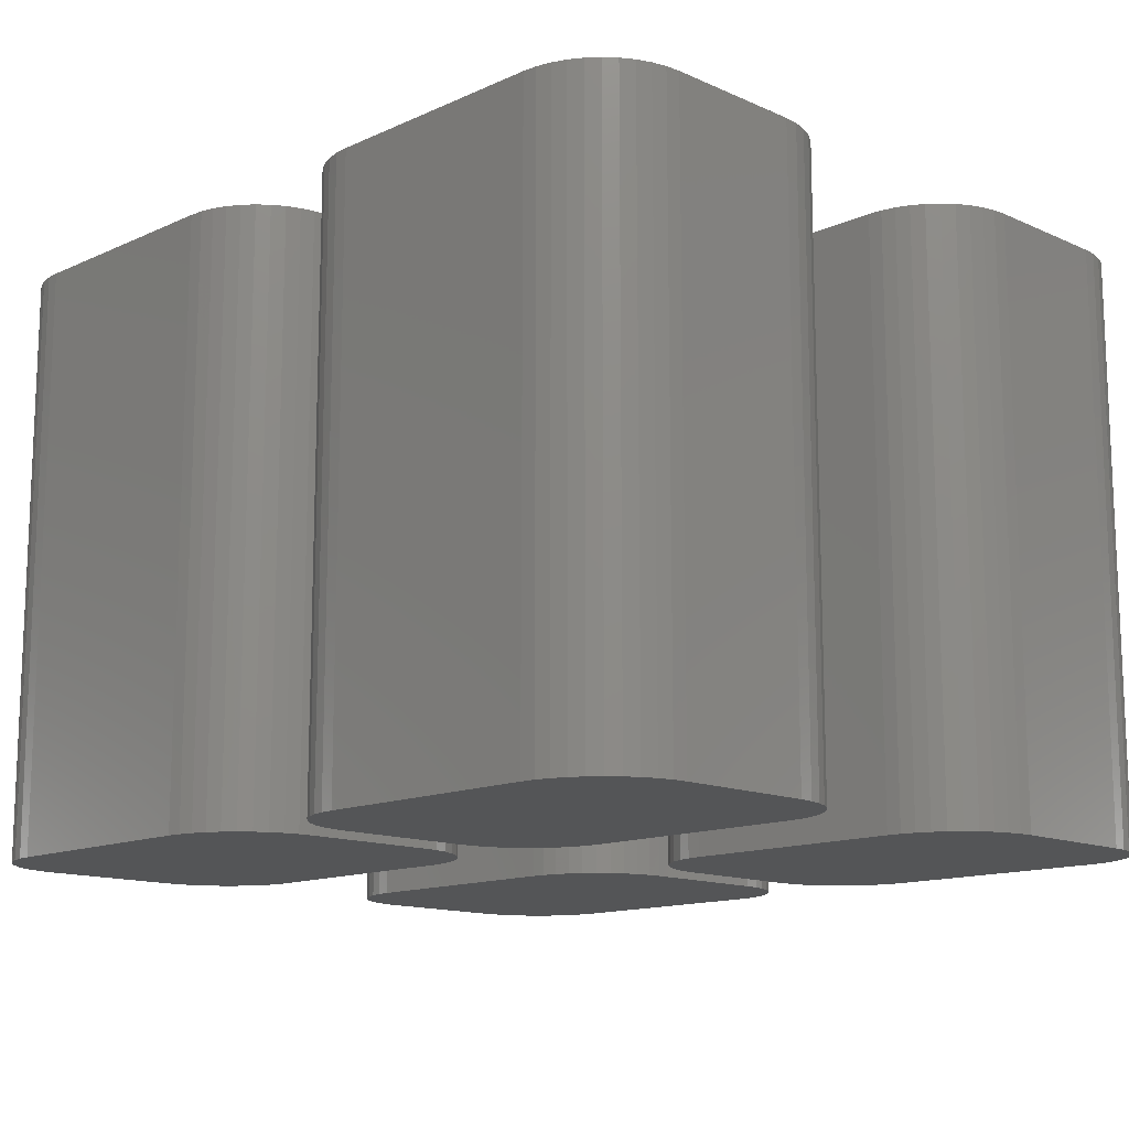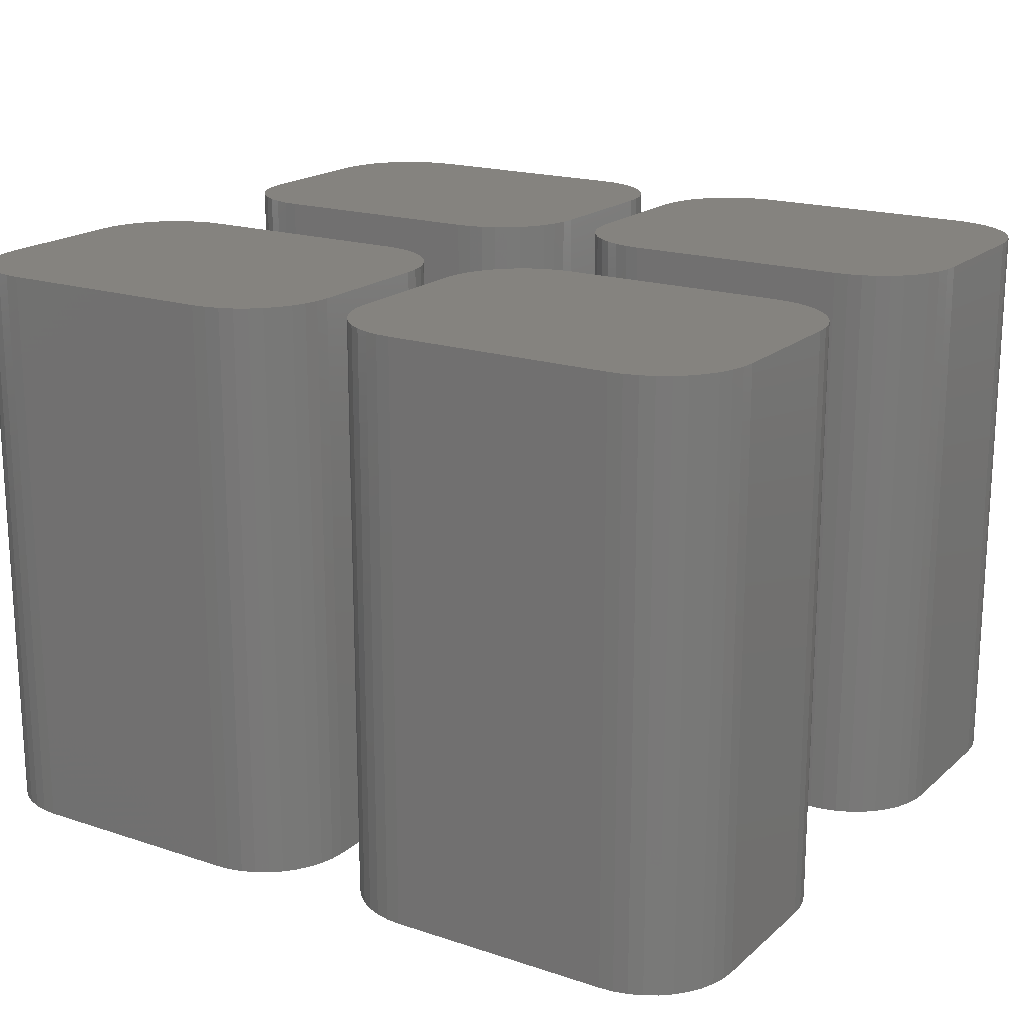
<metadata>
{"format":"stl","ext":"stl","renderer":"f3d","projection":"perspective","resolution":1024,"background":"white","views":[{"elev":-13.5,"azim":45.2,"up":"+Z"},{"elev":18.5,"azim":32.4,"up":"+Z"}]}
</metadata>
<code>
# stl→obj: 352 verts, 688 faces
v -0.25 -1.75 3.25
v -0.2623 -1.594 -3.25
v -0.2623 -1.594 3.25
v -0.25 -1.75 -3.25
v -0.359 -3.704 3.25
v -0.2989 -3.559 -3.25
v -0.2989 -3.559 3.25
v -0.359 -3.704 -3.25
v -0.441 -3.838 3.25
v -0.441 -3.838 -3.25
v -0.5429 -3.957 3.25
v -0.5429 -3.957 -3.25
v -1.25 -4.25 -3.25
v -0.25 -3.25 -3.25
v -0.2623 -3.406 -3.25
v -1.25 -0.75 -3.25
v -0.2989 -1.441 -3.25
v -0.359 -1.296 -3.25
v -0.6622 -4.059 -3.25
v -0.441 -1.162 -3.25
v -0.796 -4.141 -3.25
v -0.5429 -1.043 -3.25
v -0.941 -4.201 -3.25
v -0.6622 -0.941 -3.25
v -1.094 -4.238 -3.25
v -0.796 -0.859 -3.25
v -0.941 -0.7989 -3.25
v -1.094 -0.7623 -3.25
v -3.75 -4.25 -3.25
v -3.75 -0.75 -3.25
v -4.75 -3.25 -3.25
v -3.906 -4.238 -3.25
v -4.059 -4.201 -3.25
v -4.75 -1.75 -3.25
v -4.204 -4.141 -3.25
v -3.906 -0.7623 -3.25
v -4.338 -4.059 -3.25
v -4.059 -0.7989 -3.25
v -4.457 -3.957 -3.25
v -4.204 -0.859 -3.25
v -4.559 -3.838 -3.25
v -4.338 -0.941 -3.25
v -4.641 -3.704 -3.25
v -4.457 -1.043 -3.25
v -4.701 -3.559 -3.25
v -4.559 -1.162 -3.25
v -4.738 -3.406 -3.25
v -4.641 -1.296 -3.25
v -4.701 -1.441 -3.25
v -4.738 -1.594 -3.25
v -4.204 -0.859 3.25
v -4.059 -0.7989 3.25
v -4.559 -1.162 3.25
v -4.641 -1.296 3.25
v -1.25 -0.75 3.25
v -1.094 -0.7623 3.25
v -4.338 -0.941 3.25
v -4.457 -1.043 3.25
v -0.2623 -3.406 3.25
v -4.701 -3.559 3.25
v -4.641 -3.704 3.25
v -4.559 -3.838 3.25
v -4.457 -3.957 3.25
v -3.75 -0.75 3.25
v -3.906 -0.7623 3.25
v -0.941 -0.7989 3.25
v -4.75 -1.75 3.25
v -4.75 -3.25 3.25
v -0.25 -3.25 3.25
v -4.701 -1.441 3.25
v -4.738 -1.594 3.25
v -1.094 -4.238 3.25
v -1.25 -4.25 3.25
v -0.6622 -4.059 3.25
v -0.796 -4.141 3.25
v -0.359 -1.296 3.25
v -0.441 -1.162 3.25
v -3.75 -4.25 3.25
v -3.906 -4.238 3.25
v -4.059 -4.201 3.25
v -4.204 -4.141 3.25
v -4.338 -4.059 3.25
v -0.796 -0.859 3.25
v -0.6622 -0.941 3.25
v -0.5429 -1.043 3.25
v -4.738 -3.406 3.25
v -0.2989 -1.441 3.25
v -0.941 -4.201 3.25
v 4.75 -1.75 3.25
v 4.738 -1.594 -3.25
v 4.738 -1.594 3.25
v 4.75 -1.75 -3.25
v 4.641 -3.704 3.25
v 4.701 -3.559 -3.25
v 4.701 -3.559 3.25
v 4.641 -3.704 -3.25
v 4.559 -3.838 3.25
v 4.559 -3.838 -3.25
v 4.457 -3.957 3.25
v 4.457 -3.957 -3.25
v 3.75 -4.25 -3.25
v 4.75 -3.25 -3.25
v 4.738 -3.406 -3.25
v 3.75 -0.75 -3.25
v 4.701 -1.441 -3.25
v 4.641 -1.296 -3.25
v 4.338 -4.059 -3.25
v 4.559 -1.162 -3.25
v 4.204 -4.141 -3.25
v 4.457 -1.043 -3.25
v 4.059 -4.201 -3.25
v 4.338 -0.941 -3.25
v 3.906 -4.238 -3.25
v 4.204 -0.859 -3.25
v 4.059 -0.7989 -3.25
v 3.906 -0.7623 -3.25
v 1.25 -4.25 -3.25
v 1.25 -0.75 -3.25
v 0.25 -3.25 -3.25
v 1.094 -4.238 -3.25
v 0.941 -4.201 -3.25
v 0.25 -1.75 -3.25
v 0.796 -4.141 -3.25
v 1.094 -0.7623 -3.25
v 0.6622 -4.059 -3.25
v 0.941 -0.7989 -3.25
v 0.5429 -3.957 -3.25
v 0.796 -0.859 -3.25
v 0.441 -3.838 -3.25
v 0.6622 -0.941 -3.25
v 0.359 -3.704 -3.25
v 0.5429 -1.043 -3.25
v 0.2989 -3.559 -3.25
v 0.441 -1.162 -3.25
v 0.2623 -3.406 -3.25
v 0.359 -1.296 -3.25
v 0.2989 -1.441 -3.25
v 0.2623 -1.594 -3.25
v 0.796 -0.859 3.25
v 0.941 -0.7989 3.25
v 0.441 -1.162 3.25
v 0.359 -1.296 3.25
v 3.75 -0.75 3.25
v 3.906 -0.7623 3.25
v 0.6622 -0.941 3.25
v 0.5429 -1.043 3.25
v 4.738 -3.406 3.25
v 0.2989 -3.559 3.25
v 0.359 -3.704 3.25
v 0.441 -3.838 3.25
v 0.5429 -3.957 3.25
v 1.25 -0.75 3.25
v 1.094 -0.7623 3.25
v 4.059 -0.7989 3.25
v 0.25 -1.75 3.25
v 0.25 -3.25 3.25
v 4.75 -3.25 3.25
v 0.2989 -1.441 3.25
v 0.2623 -1.594 3.25
v 3.906 -4.238 3.25
v 3.75 -4.25 3.25
v 4.338 -4.059 3.25
v 4.204 -4.141 3.25
v 4.641 -1.296 3.25
v 4.559 -1.162 3.25
v 1.25 -4.25 3.25
v 1.094 -4.238 3.25
v 0.941 -4.201 3.25
v 0.796 -4.141 3.25
v 0.6622 -4.059 3.25
v 4.204 -0.859 3.25
v 4.338 -0.941 3.25
v 4.457 -1.043 3.25
v 0.2623 -3.406 3.25
v 4.701 -1.441 3.25
v 4.059 -4.201 3.25
v 0.6622 0.941 -3.25
v 0.796 0.859 3.25
v 0.6622 0.941 3.25
v 0.796 0.859 -3.25
v 4.204 4.141 -3.25
v 4.059 4.201 3.25
v 4.204 4.141 3.25
v 4.059 4.201 -3.25
v 0.796 4.141 -3.25
v 0.6622 4.059 3.25
v 0.796 4.141 3.25
v 0.6622 4.059 -3.25
v 0.5429 3.957 3.25
v 0.5429 3.957 -3.25
v 4.701 1.441 3.25
v 4.738 1.594 -3.25
v 4.738 1.594 3.25
v 4.701 1.441 -3.25
v 1.094 0.7623 -3.25
v 1.25 0.75 3.25
v 1.094 0.7623 3.25
v 1.25 0.75 -3.25
v 4.75 1.75 -3.25
v 4.75 1.75 3.25
v 0.941 4.201 -3.25
v 0.941 4.201 3.25
v 3.906 0.7623 -3.25
v 4.059 0.7989 3.25
v 3.906 0.7623 3.25
v 4.059 0.7989 -3.25
v 0.2989 3.559 -3.25
v 0.359 3.704 3.25
v 0.359 3.704 -3.25
v 0.2989 3.559 3.25
v 0.441 3.838 -3.25
v 0.441 3.838 3.25
v 4.204 0.859 3.25
v 4.204 0.859 -3.25
v 0.2989 1.441 -3.25
v 0.2623 1.594 3.25
v 0.2623 1.594 -3.25
v 0.2989 1.441 3.25
v 4.75 3.25 3.25
v 4.738 3.406 -3.25
v 4.738 3.406 3.25
v 4.75 3.25 -3.25
v 1.094 4.238 -3.25
v 1.094 4.238 3.25
v 0.941 0.7989 3.25
v 0.941 0.7989 -3.25
v 0.25 1.75 -3.25
v 0.25 3.25 3.25
v 0.25 3.25 -3.25
v 0.25 1.75 3.25
v 3.75 4.25 -3.25
v 1.25 4.25 3.25
v 3.75 4.25 3.25
v 1.25 4.25 -3.25
v 3.75 0.75 3.25
v 3.75 0.75 -3.25
v 4.457 3.957 -3.25
v 4.338 4.059 3.25
v 4.457 3.957 3.25
v 4.338 4.059 -3.25
v 0.2623 3.406 3.25
v 0.2623 3.406 -3.25
v 4.641 1.296 -3.25
v 4.559 1.162 -3.25
v 4.701 3.559 -3.25
v 4.457 1.043 -3.25
v 4.641 3.704 -3.25
v 4.338 0.941 -3.25
v 4.559 3.838 -3.25
v 3.906 4.238 -3.25
v 0.5429 1.043 -3.25
v 0.441 1.162 -3.25
v 0.359 1.296 -3.25
v 0.359 1.296 3.25
v 3.906 4.238 3.25
v 4.701 3.559 3.25
v 4.641 3.704 3.25
v 4.457 1.043 3.25
v 4.338 0.941 3.25
v 0.5429 1.043 3.25
v 4.559 1.162 3.25
v 4.641 1.296 3.25
v 4.559 3.838 3.25
v 0.441 1.162 3.25
v -4.338 0.941 -3.25
v -4.204 0.859 3.25
v -4.338 0.941 3.25
v -4.204 0.859 -3.25
v -0.796 4.141 -3.25
v -0.941 4.201 3.25
v -0.796 4.141 3.25
v -0.941 4.201 -3.25
v -4.204 4.141 -3.25
v -4.338 4.059 3.25
v -4.204 4.141 3.25
v -4.338 4.059 -3.25
v -4.457 3.957 3.25
v -4.457 3.957 -3.25
v -0.2989 1.441 3.25
v -0.2623 1.594 -3.25
v -0.2623 1.594 3.25
v -0.2989 1.441 -3.25
v -3.906 0.7623 -3.25
v -3.75 0.75 3.25
v -3.906 0.7623 3.25
v -3.75 0.75 -3.25
v -0.25 1.75 -3.25
v -0.25 1.75 3.25
v -4.059 4.201 -3.25
v -4.059 4.201 3.25
v -1.094 0.7623 -3.25
v -0.941 0.7989 3.25
v -1.094 0.7623 3.25
v -0.941 0.7989 -3.25
v -4.701 3.559 -3.25
v -4.641 3.704 3.25
v -4.641 3.704 -3.25
v -4.701 3.559 3.25
v -4.559 3.838 -3.25
v -4.559 3.838 3.25
v -0.796 0.859 3.25
v -0.796 0.859 -3.25
v -4.701 1.441 -3.25
v -4.738 1.594 3.25
v -4.738 1.594 -3.25
v -4.701 1.441 3.25
v -0.25 3.25 3.25
v -0.2623 3.406 -3.25
v -0.2623 3.406 3.25
v -0.25 3.25 -3.25
v -3.906 4.238 -3.25
v -3.906 4.238 3.25
v -4.059 0.7989 3.25
v -4.059 0.7989 -3.25
v -4.75 1.75 -3.25
v -4.75 3.25 3.25
v -4.75 3.25 -3.25
v -4.75 1.75 3.25
v -1.25 4.25 -3.25
v -3.75 4.25 3.25
v -1.25 4.25 3.25
v -3.75 4.25 -3.25
v -1.25 0.75 3.25
v -1.25 0.75 -3.25
v -0.5429 3.957 -3.25
v -0.6622 4.059 3.25
v -0.5429 3.957 3.25
v -0.6622 4.059 -3.25
v -4.738 3.406 3.25
v -4.738 3.406 -3.25
v -0.359 1.296 -3.25
v -0.441 1.162 -3.25
v -0.2989 3.559 -3.25
v -0.5429 1.043 -3.25
v -0.359 3.704 -3.25
v -0.6622 0.941 -3.25
v -0.441 3.838 -3.25
v -1.094 4.238 -3.25
v -4.457 1.043 -3.25
v -4.559 1.162 -3.25
v -4.641 1.296 -3.25
v -4.641 1.296 3.25
v -1.094 4.238 3.25
v -0.2989 3.559 3.25
v -0.359 3.704 3.25
v -0.5429 1.043 3.25
v -0.6622 0.941 3.25
v -4.457 1.043 3.25
v -0.441 1.162 3.25
v -0.359 1.296 3.25
v -0.441 3.838 3.25
v -4.559 1.162 3.25
f 1 2 3
f 2 1 4
f 5 6 7
f 6 5 8
f 9 8 5
f 8 9 10
f 11 10 9
f 10 11 12
f 13 14 15
f 14 13 4
f 13 15 6
f 16 4 13
f 13 6 8
f 4 16 2
f 13 8 10
f 2 16 17
f 13 10 12
f 17 16 18
f 13 12 19
f 18 16 20
f 13 19 21
f 20 16 22
f 13 21 23
f 22 16 24
f 13 23 25
f 24 16 26
f 26 16 27
f 27 16 28
f 29 16 13
f 29 30 16
f 31 29 32
f 29 31 30
f 31 32 33
f 34 30 31
f 31 33 35
f 30 34 36
f 31 35 37
f 36 34 38
f 31 37 39
f 38 34 40
f 31 39 41
f 40 34 42
f 31 41 43
f 42 34 44
f 31 43 45
f 44 34 46
f 31 45 47
f 46 34 48
f 48 34 49
f 49 34 50
f 38 51 52
f 51 38 40
f 48 53 46
f 53 48 54
f 28 55 56
f 55 28 16
f 40 57 51
f 57 40 42
f 42 58 57
f 58 42 44
f 7 15 59
f 15 7 6
f 43 60 45
f 60 43 61
f 39 62 41
f 62 39 63
f 16 64 55
f 64 16 30
f 30 65 64
f 65 30 36
f 36 52 65
f 52 36 38
f 27 56 66
f 56 27 28
f 31 67 34
f 67 31 68
f 59 14 69
f 14 59 15
f 50 70 49
f 70 50 71
f 13 72 73
f 72 13 25
f 46 58 44
f 58 46 53
f 21 74 75
f 74 21 19
f 76 20 77
f 20 76 18
f 29 73 78
f 73 29 13
f 33 79 80
f 79 33 32
f 37 81 82
f 81 37 35
f 35 80 81
f 80 35 33
f 26 66 83
f 66 26 27
f 19 11 74
f 11 19 12
f 22 84 85
f 84 22 24
f 47 68 31
f 68 47 86
f 3 17 87
f 17 3 2
f 24 83 84
f 83 24 26
f 23 75 88
f 75 23 21
f 39 82 63
f 82 39 37
f 32 78 79
f 78 32 29
f 41 61 43
f 61 41 62
f 34 71 50
f 71 34 67
f 69 4 1
f 4 69 14
f 87 18 76
f 18 87 17
f 45 86 47
f 86 45 60
f 49 54 48
f 54 49 70
f 25 88 72
f 88 25 23
f 77 22 85
f 22 77 20
f 55 1 3
f 1 55 69
f 55 3 87
f 73 69 55
f 55 87 76
f 69 73 59
f 55 76 77
f 59 73 7
f 55 77 85
f 7 73 5
f 55 85 84
f 5 73 9
f 55 84 83
f 9 73 11
f 55 83 66
f 11 73 74
f 55 66 56
f 74 73 75
f 75 73 88
f 88 73 72
f 64 73 55
f 64 78 73
f 67 64 65
f 64 67 78
f 67 65 52
f 68 78 67
f 67 52 51
f 78 68 79
f 67 51 57
f 79 68 80
f 67 57 58
f 80 68 81
f 67 58 53
f 81 68 82
f 67 53 54
f 82 68 63
f 67 54 70
f 63 68 62
f 67 70 71
f 62 68 61
f 61 68 60
f 60 68 86
f 89 90 91
f 90 89 92
f 93 94 95
f 94 93 96
f 97 96 93
f 96 97 98
f 99 98 97
f 98 99 100
f 101 102 103
f 102 101 92
f 101 103 94
f 104 92 101
f 101 94 96
f 92 104 90
f 101 96 98
f 90 104 105
f 101 98 100
f 105 104 106
f 101 100 107
f 106 104 108
f 101 107 109
f 108 104 110
f 101 109 111
f 110 104 112
f 101 111 113
f 112 104 114
f 114 104 115
f 115 104 116
f 117 104 101
f 117 118 104
f 119 117 120
f 117 119 118
f 119 120 121
f 122 118 119
f 119 121 123
f 118 122 124
f 119 123 125
f 124 122 126
f 119 125 127
f 126 122 128
f 119 127 129
f 128 122 130
f 119 129 131
f 130 122 132
f 119 131 133
f 132 122 134
f 119 133 135
f 134 122 136
f 136 122 137
f 137 122 138
f 126 139 140
f 139 126 128
f 136 141 134
f 141 136 142
f 116 143 144
f 143 116 104
f 128 145 139
f 145 128 130
f 130 146 145
f 146 130 132
f 95 103 147
f 103 95 94
f 131 148 133
f 148 131 149
f 127 150 129
f 150 127 151
f 104 152 143
f 152 104 118
f 118 153 152
f 153 118 124
f 124 140 153
f 140 124 126
f 115 144 154
f 144 115 116
f 119 155 122
f 155 119 156
f 147 102 157
f 102 147 103
f 138 158 137
f 158 138 159
f 101 160 161
f 160 101 113
f 134 146 132
f 146 134 141
f 109 162 163
f 162 109 107
f 164 108 165
f 108 164 106
f 117 161 166
f 161 117 101
f 121 167 168
f 167 121 120
f 125 169 170
f 169 125 123
f 123 168 169
f 168 123 121
f 114 154 171
f 154 114 115
f 107 99 162
f 99 107 100
f 110 172 173
f 172 110 112
f 135 156 119
f 156 135 174
f 91 105 175
f 105 91 90
f 112 171 172
f 171 112 114
f 111 163 176
f 163 111 109
f 120 166 167
f 166 120 117
f 122 159 138
f 159 122 155
f 157 92 89
f 92 157 102
f 175 106 164
f 106 175 105
f 133 174 135
f 174 133 148
f 127 170 151
f 170 127 125
f 137 142 136
f 142 137 158
f 113 176 160
f 176 113 111
f 165 110 173
f 110 165 108
f 129 149 131
f 149 129 150
f 143 89 91
f 89 143 157
f 143 91 175
f 161 157 143
f 143 175 164
f 157 161 147
f 143 164 165
f 147 161 95
f 143 165 173
f 95 161 93
f 143 173 172
f 93 161 97
f 143 172 171
f 97 161 99
f 143 171 154
f 99 161 162
f 143 154 144
f 162 161 163
f 163 161 176
f 176 161 160
f 152 161 143
f 152 166 161
f 155 152 153
f 152 155 166
f 155 153 140
f 156 166 155
f 155 140 139
f 166 156 167
f 155 139 145
f 167 156 168
f 155 145 146
f 168 156 169
f 155 146 141
f 169 156 170
f 155 141 142
f 170 156 151
f 155 142 158
f 151 156 150
f 155 158 159
f 150 156 149
f 149 156 148
f 148 156 174
f 177 178 179
f 178 177 180
f 181 182 183
f 182 181 184
f 185 186 187
f 186 185 188
f 188 189 186
f 189 188 190
f 191 192 193
f 192 191 194
f 195 196 197
f 196 195 198
f 193 199 200
f 199 193 192
f 201 187 202
f 187 201 185
f 203 204 205
f 204 203 206
f 207 208 209
f 208 207 210
f 211 189 190
f 189 211 212
f 206 213 204
f 213 206 214
f 215 216 217
f 216 215 218
f 219 220 221
f 220 219 222
f 223 202 224
f 202 223 201
f 180 225 178
f 225 180 226
f 227 228 229
f 228 227 230
f 231 232 233
f 232 231 234
f 198 235 196
f 235 198 236
f 237 238 239
f 238 237 240
f 229 241 242
f 241 229 228
f 242 210 207
f 210 242 241
f 236 199 192
f 199 236 222
f 236 192 194
f 231 222 236
f 236 194 243
f 222 231 220
f 236 243 244
f 220 231 245
f 236 244 246
f 245 231 247
f 236 246 248
f 247 231 249
f 236 248 214
f 249 231 237
f 236 214 206
f 237 231 240
f 236 206 203
f 240 231 181
f 181 231 184
f 184 231 250
f 198 231 236
f 198 234 231
f 227 198 195
f 198 227 234
f 227 195 226
f 229 234 227
f 227 226 180
f 234 229 223
f 227 180 177
f 223 229 201
f 227 177 251
f 201 229 185
f 227 251 252
f 185 229 188
f 227 252 253
f 188 229 190
f 227 253 215
f 190 229 211
f 227 215 217
f 211 229 209
f 209 229 207
f 207 229 242
f 253 218 215
f 218 253 254
f 250 233 255
f 233 250 231
f 200 222 219
f 222 200 199
f 184 255 182
f 255 184 250
f 256 247 257
f 247 256 245
f 248 258 259
f 258 248 246
f 251 179 260
f 179 251 177
f 261 243 262
f 243 261 244
f 236 205 235
f 205 236 203
f 214 259 213
f 259 214 248
f 234 224 232
f 224 234 223
f 209 212 211
f 212 209 208
f 262 194 191
f 194 262 243
f 233 219 221
f 219 233 200
f 233 221 256
f 235 200 233
f 233 256 257
f 200 235 193
f 233 257 263
f 193 235 191
f 233 263 239
f 191 235 262
f 233 239 238
f 262 235 261
f 233 238 183
f 261 235 258
f 233 183 182
f 258 235 259
f 233 182 255
f 259 235 213
f 213 235 204
f 204 235 205
f 232 235 233
f 232 196 235
f 228 232 224
f 232 228 196
f 228 224 202
f 230 196 228
f 228 202 187
f 196 230 197
f 228 187 186
f 197 230 225
f 228 186 189
f 225 230 178
f 228 189 212
f 178 230 179
f 228 212 208
f 179 230 260
f 228 208 210
f 260 230 264
f 228 210 241
f 264 230 254
f 254 230 218
f 218 230 216
f 252 254 253
f 254 252 264
f 221 245 256
f 245 221 220
f 263 237 239
f 237 263 249
f 251 264 252
f 264 251 260
f 258 244 261
f 244 258 246
f 240 183 238
f 183 240 181
f 226 197 225
f 197 226 195
f 217 230 227
f 230 217 216
f 257 249 263
f 249 257 247
f 265 266 267
f 266 265 268
f 269 270 271
f 270 269 272
f 273 274 275
f 274 273 276
f 276 277 274
f 277 276 278
f 279 280 281
f 280 279 282
f 283 284 285
f 284 283 286
f 281 287 288
f 287 281 280
f 289 275 290
f 275 289 273
f 291 292 293
f 292 291 294
f 295 296 297
f 296 295 298
f 299 277 278
f 277 299 300
f 294 301 292
f 301 294 302
f 303 304 305
f 304 303 306
f 307 308 309
f 308 307 310
f 311 290 312
f 290 311 289
f 268 313 266
f 313 268 314
f 315 316 317
f 316 315 318
f 319 320 321
f 320 319 322
f 286 323 284
f 323 286 324
f 325 326 327
f 326 325 328
f 317 329 330
f 329 317 316
f 330 298 295
f 298 330 329
f 324 287 280
f 287 324 310
f 324 280 282
f 319 310 324
f 324 282 331
f 310 319 308
f 324 331 332
f 308 319 333
f 324 332 334
f 333 319 335
f 324 334 336
f 335 319 337
f 324 336 302
f 337 319 325
f 324 302 294
f 325 319 328
f 324 294 291
f 328 319 269
f 269 319 272
f 272 319 338
f 286 319 324
f 286 322 319
f 315 286 283
f 286 315 322
f 315 283 314
f 317 322 315
f 315 314 268
f 322 317 311
f 315 268 265
f 311 317 289
f 315 265 339
f 289 317 273
f 315 339 340
f 273 317 276
f 315 340 341
f 276 317 278
f 315 341 303
f 278 317 299
f 315 303 305
f 299 317 297
f 297 317 295
f 295 317 330
f 341 306 303
f 306 341 342
f 338 321 343
f 321 338 319
f 288 310 307
f 310 288 287
f 272 343 270
f 343 272 338
f 344 335 345
f 335 344 333
f 336 346 347
f 346 336 334
f 339 267 348
f 267 339 265
f 349 331 350
f 331 349 332
f 324 293 323
f 293 324 291
f 305 318 315
f 318 305 304
f 302 347 301
f 347 302 336
f 322 312 320
f 312 322 311
f 297 300 299
f 300 297 296
f 350 282 279
f 282 350 331
f 321 307 309
f 307 321 288
f 321 309 344
f 323 288 321
f 321 344 345
f 288 323 281
f 321 345 351
f 281 323 279
f 321 351 327
f 279 323 350
f 321 327 326
f 350 323 349
f 321 326 271
f 349 323 346
f 321 271 270
f 346 323 347
f 321 270 343
f 347 323 301
f 301 323 292
f 292 323 293
f 320 323 321
f 320 284 323
f 316 320 312
f 320 316 284
f 316 312 290
f 318 284 316
f 316 290 275
f 284 318 285
f 316 275 274
f 285 318 313
f 316 274 277
f 313 318 266
f 316 277 300
f 266 318 267
f 316 300 296
f 267 318 348
f 316 296 298
f 348 318 352
f 316 298 329
f 352 318 342
f 342 318 306
f 306 318 304
f 340 342 341
f 342 340 352
f 309 333 344
f 333 309 308
f 351 325 327
f 325 351 337
f 339 352 340
f 352 339 348
f 346 332 349
f 332 346 334
f 328 271 326
f 271 328 269
f 314 285 313
f 285 314 283
f 345 337 351
f 337 345 335

</code>
